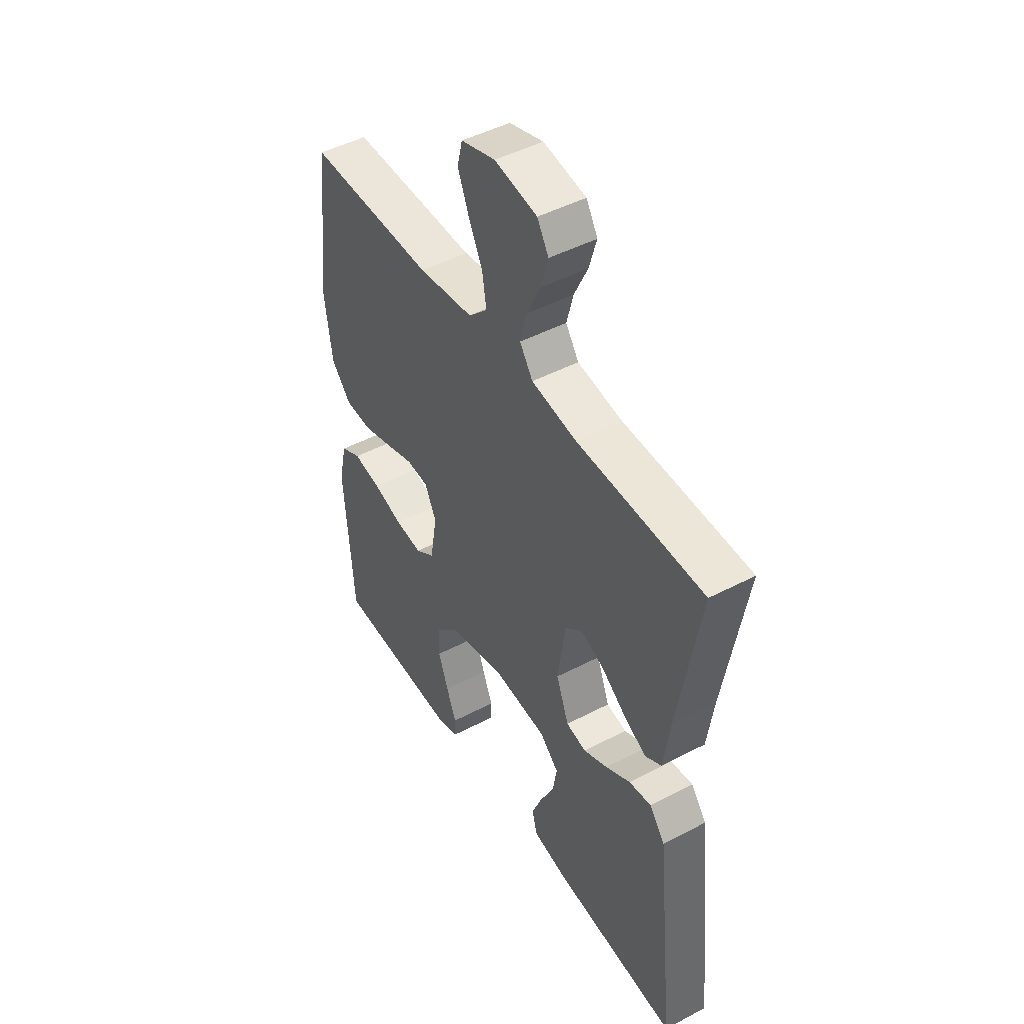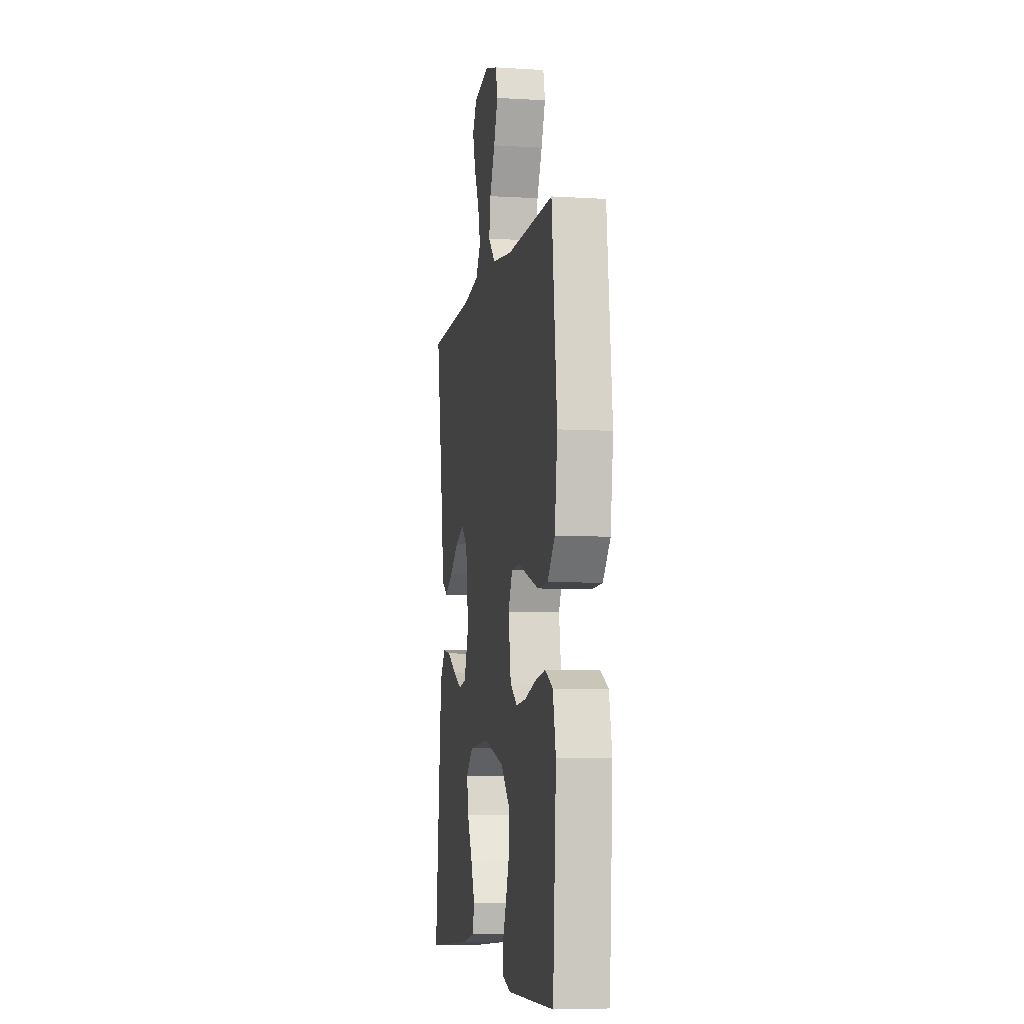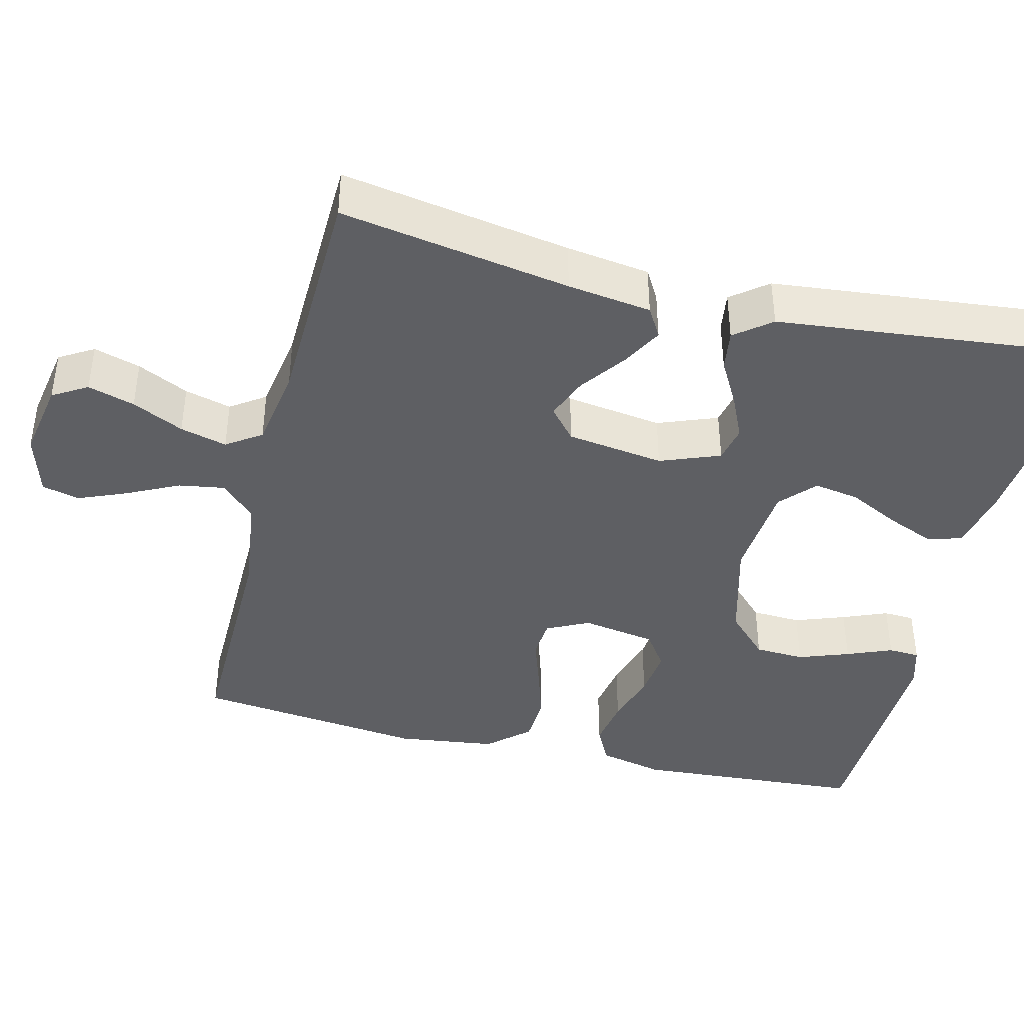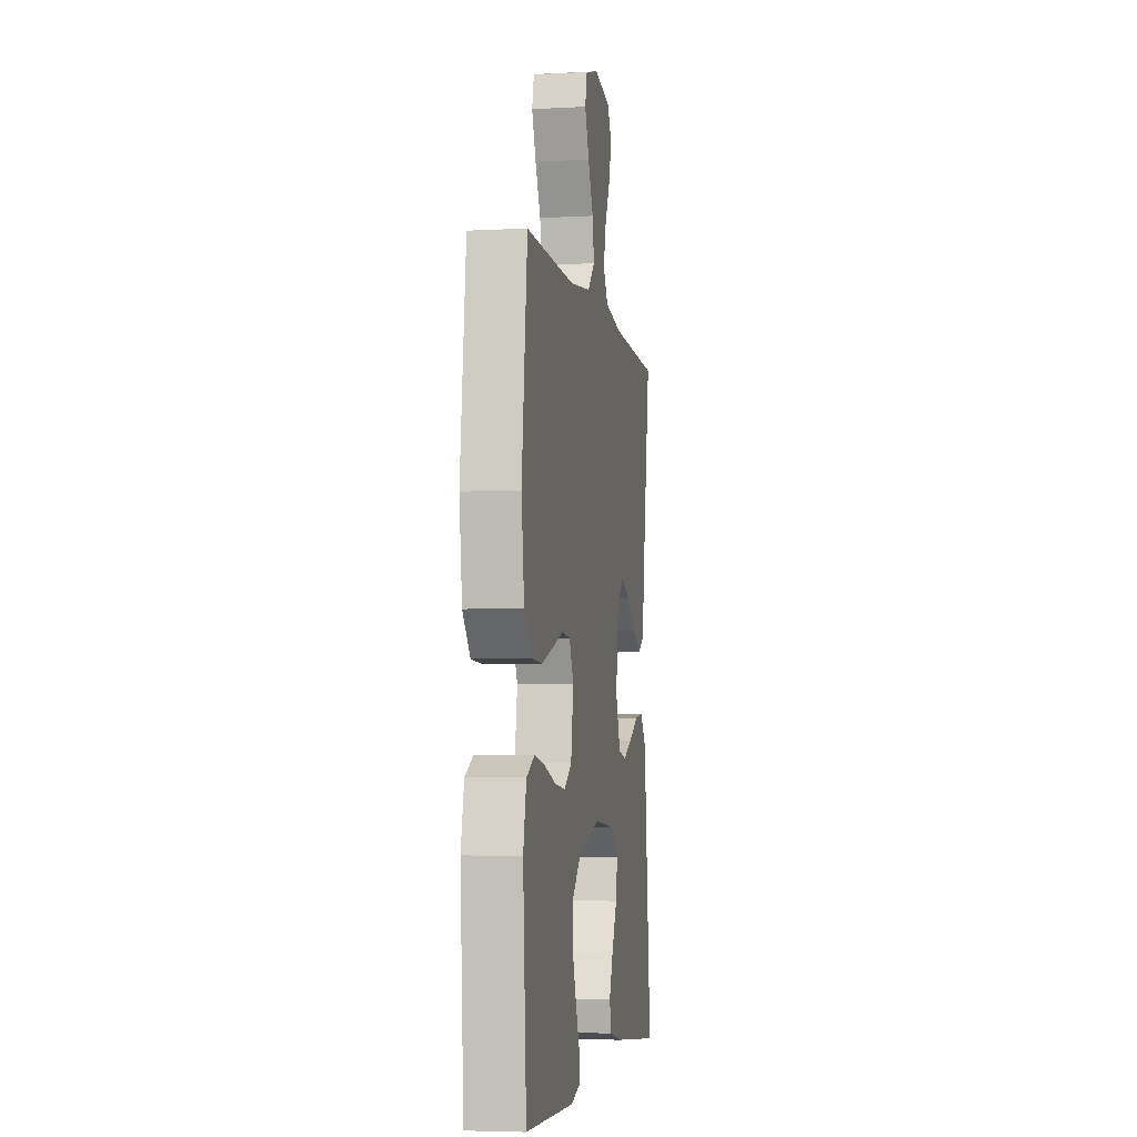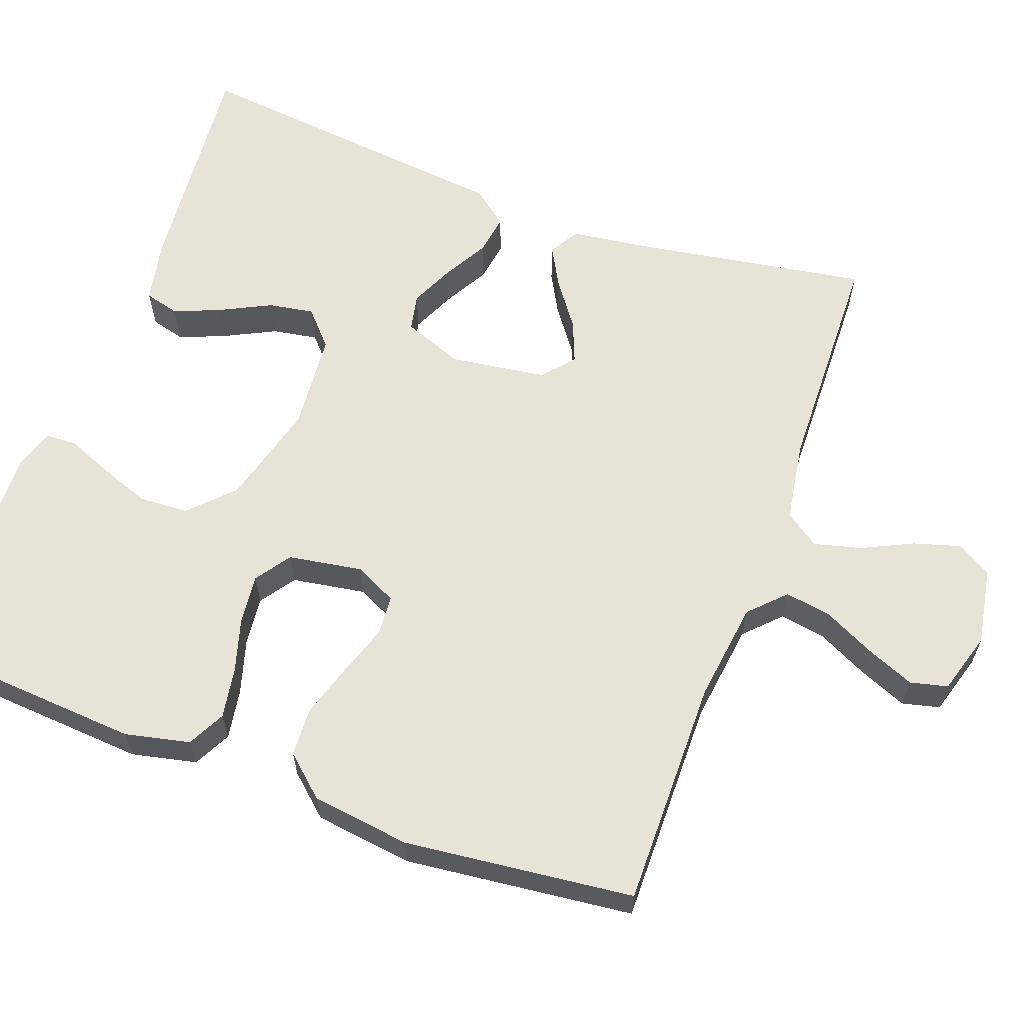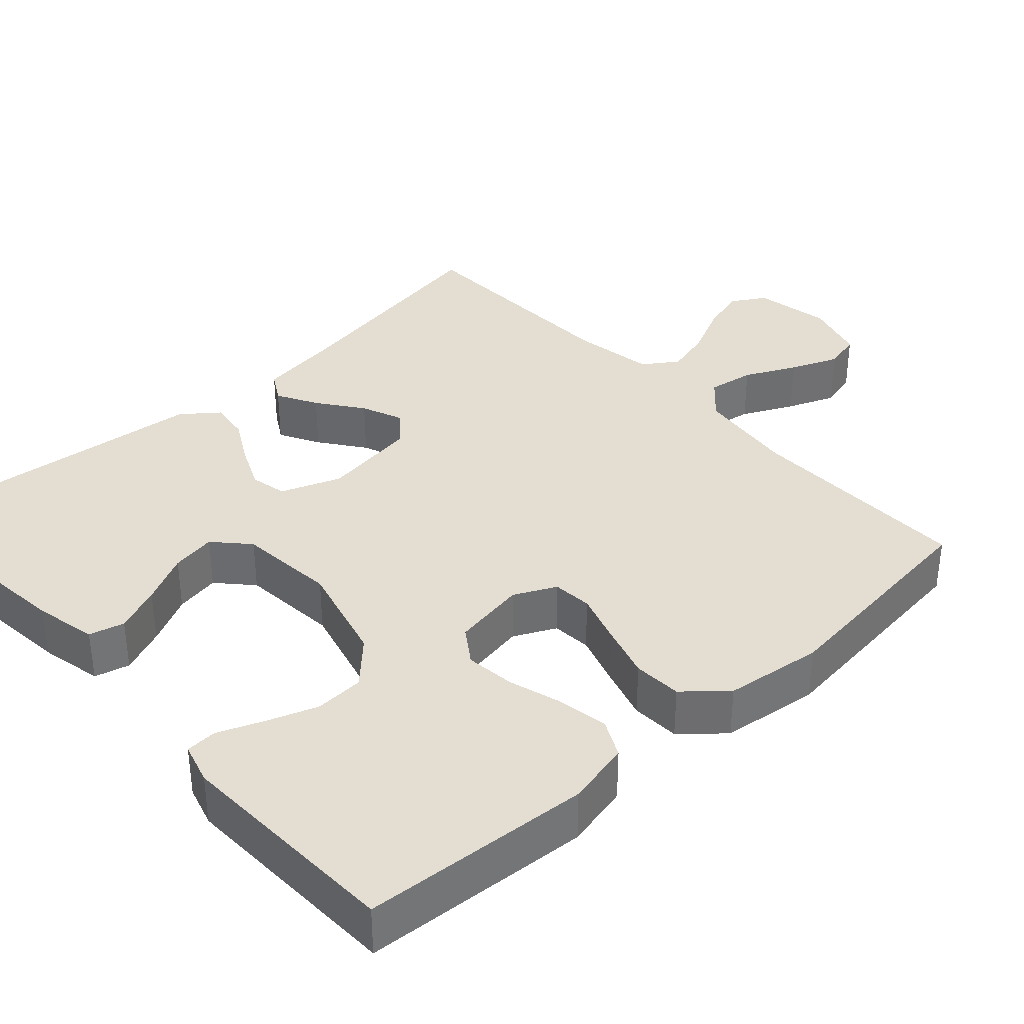
<metadata>
{"format":"obj","ext":"obj","renderer":"f3d","projection":"perspective","resolution":1024,"background":"white","views":[{"elev":46.9,"azim":59.2,"up":"+Z"},{"elev":-6.5,"azim":-100.0,"up":"+Z"},{"elev":-41.3,"azim":76.1,"up":"+Y"},{"elev":-4.8,"azim":-80.4,"up":"+Z"},{"elev":61.9,"azim":-69.8,"up":"+Y"},{"elev":36.0,"azim":-132.6,"up":"+Y"}]}
</metadata>
<code>
v 0.5 0.07 -0.5
v 0.2 0.07 -0.472
v 0.118 0.07 -0.455
v 0.106 0.07 -0.409
v 0.131 0.07 -0.348
v 0.164 0.07 -0.282
v 0.174 0.07 -0.223
v 0.129 0.07 -0.182
v 0 0.07 -0.171
v -0.134 0.07 -0.207
v -0.189 0.07 -0.261
v -0.192 0.07 -0.326
v -0.168 0.07 -0.392
v -0.144 0.07 -0.451
v -0.146 0.07 -0.492
v -0.2 0.07 -0.508
v -0.5 0.07 -0.5
v -0.521 0.07 -0.2
v -0.502 0.07 -0.115
v -0.453 0.07 -0.09
v -0.387 0.07 -0.101
v -0.316 0.07 -0.122
v -0.251 0.07 -0.129
v -0.205 0.07 -0.097
v -0.189 0.07 0
v -0.216 0.07 0.055
v -0.268 0.07 0.059
v -0.335 0.07 0.037
v -0.406 0.07 0.015
v -0.47 0.07 0.018
v -0.517 0.07 0.071
v -0.534 0.07 0.2
v -0.5 0.07 0.5
v -0.2 0.07 0.497
v -0.069 0.07 0.514
v -0.024 0.07 0.558
v -0.034 0.07 0.619
v -0.067 0.07 0.686
v -0.093 0.07 0.749
v -0.081 0.07 0.798
v 0 0.07 0.822
v 0.101 0.07 0.804
v 0.128 0.07 0.759
v 0.11 0.07 0.698
v 0.078 0.07 0.631
v 0.062 0.07 0.57
v 0.093 0.07 0.525
v 0.2 0.07 0.508
v 0.5 0.07 0.5
v 0.45 0.07 0.2
v 0.435 0.07 0.091
v 0.396 0.07 0.068
v 0.343 0.07 0.097
v 0.284 0.07 0.14
v 0.229 0.07 0.162
v 0.188 0.07 0.127
v 0.17 0.07 0
v 0.2 0.07 -0.078
v 0.248 0.07 -0.088
v 0.305 0.07 -0.062
v 0.364 0.07 -0.029
v 0.417 0.07 -0.021
v 0.454 0.07 -0.068
v 0.468 0.07 -0.2
v 0.5 0 -0.5
v 0.2 0 -0.472
v 0.118 0 -0.455
v 0.106 0 -0.409
v 0.131 0 -0.348
v 0.164 0 -0.282
v 0.174 0 -0.223
v 0.129 0 -0.182
v 0 0 -0.171
v -0.134 0 -0.207
v -0.189 0 -0.261
v -0.192 0 -0.326
v -0.168 0 -0.392
v -0.144 0 -0.451
v -0.146 0 -0.492
v -0.2 0 -0.508
v -0.5 0 -0.5
v -0.521 0 -0.2
v -0.502 0 -0.115
v -0.453 0 -0.09
v -0.387 0 -0.101
v -0.316 0 -0.122
v -0.251 0 -0.129
v -0.205 0 -0.097
v -0.189 0 0
v -0.216 0 0.055
v -0.268 0 0.059
v -0.335 0 0.037
v -0.406 0 0.015
v -0.47 0 0.018
v -0.517 0 0.071
v -0.534 0 0.2
v -0.5 0 0.5
v -0.2 0 0.497
v -0.069 0 0.514
v -0.024 0 0.558
v -0.034 0 0.619
v -0.067 0 0.686
v -0.093 0 0.749
v -0.081 0 0.798
v 0 0 0.822
v 0.101 0 0.804
v 0.128 0 0.759
v 0.11 0 0.698
v 0.078 0 0.631
v 0.062 0 0.57
v 0.093 0 0.525
v 0.2 0 0.508
v 0.5 0 0.5
v 0.45 0 0.2
v 0.435 0 0.091
v 0.396 0 0.068
v 0.343 0 0.097
v 0.284 0 0.14
v 0.229 0 0.162
v 0.188 0 0.127
v 0.17 0 0
v 0.2 0 -0.078
v 0.248 0 -0.088
v 0.305 0 -0.062
v 0.364 0 -0.029
v 0.417 0 -0.021
v 0.454 0 -0.068
v 0.468 0 -0.2
f 61 62 63 64
f 60 61 64 1
f 59 60 1 2
f 58 59 2
f 57 58 2
f 51 52 53 54
f 50 51 54 55
f 48 49 50 55
f 47 48 55 56
f 42 43 44 45
f 42 45 46
f 41 42 46
f 40 41 46
f 37 38 39 40
f 37 40 46
f 36 37 46 47
f 31 32 33 34
f 31 34 35
f 27 28 29 30
f 27 30 31 35
f 19 20 21 22
f 19 22 23
f 18 19 23
f 17 18 23
f 16 17 23 24
f 13 14 15 16
f 12 13 16
f 3 4 5 6
f 2 3 6
f 2 6 7
f 57 2 7
f 36 47 56 57
f 36 57 7 8
f 26 27 35 36
f 25 26 36 8
f 12 16 24 25
f 11 12 25
f 10 11 25
f 9 10 25
f 8 9 25
f 128 127 126 125
f 65 128 125 124
f 66 65 124 123
f 66 123 122
f 66 122 121
f 118 117 116 115
f 119 118 115 114
f 119 114 113 112
f 120 119 112 111
f 109 108 107 106
f 110 109 106
f 110 106 105
f 110 105 104
f 104 103 102 101
f 110 104 101
f 111 110 101 100
f 98 97 96 95
f 99 98 95
f 94 93 92 91
f 99 95 94 91
f 86 85 84 83
f 87 86 83
f 87 83 82
f 87 82 81
f 88 87 81 80
f 80 79 78 77
f 80 77 76
f 70 69 68 67
f 70 67 66
f 71 70 66
f 71 66 121
f 121 120 111 100
f 72 71 121 100
f 100 99 91 90
f 72 100 90 89
f 89 88 80 76
f 89 76 75
f 89 75 74
f 89 74 73
f 89 73 72
f 1 65 66 2
f 2 66 67 3
f 3 67 68 4
f 4 68 69 5
f 5 69 70 6
f 6 70 71 7
f 7 71 72 8
f 8 72 73 9
f 9 73 74 10
f 10 74 75 11
f 11 75 76 12
f 12 76 77 13
f 13 77 78 14
f 14 78 79 15
f 15 79 80 16
f 16 80 81 17
f 17 81 82 18
f 18 82 83 19
f 19 83 84 20
f 20 84 85 21
f 21 85 86 22
f 22 86 87 23
f 23 87 88 24
f 24 88 89 25
f 25 89 90 26
f 26 90 91 27
f 27 91 92 28
f 28 92 93 29
f 29 93 94 30
f 30 94 95 31
f 31 95 96 32
f 32 96 97 33
f 33 97 98 34
f 34 98 99 35
f 35 99 100 36
f 36 100 101 37
f 37 101 102 38
f 38 102 103 39
f 39 103 104 40
f 40 104 105 41
f 41 105 106 42
f 42 106 107 43
f 43 107 108 44
f 44 108 109 45
f 45 109 110 46
f 46 110 111 47
f 47 111 112 48
f 48 112 113 49
f 49 113 114 50
f 50 114 115 51
f 51 115 116 52
f 52 116 117 53
f 53 117 118 54
f 54 118 119 55
f 55 119 120 56
f 56 120 121 57
f 57 121 122 58
f 58 122 123 59
f 59 123 124 60
f 60 124 125 61
f 61 125 126 62
f 62 126 127 63
f 63 127 128 64
f 64 128 65 1

</code>
